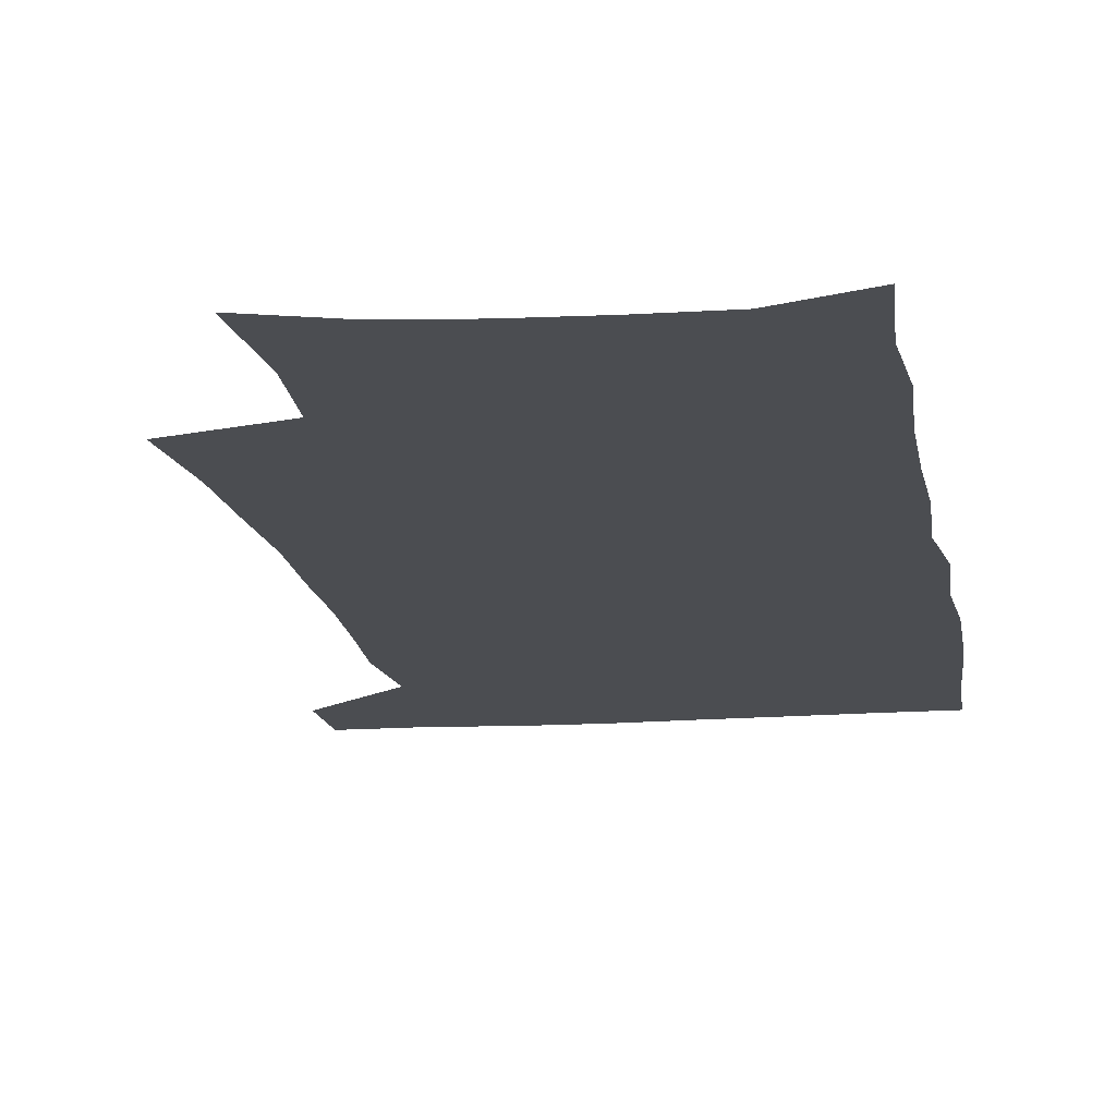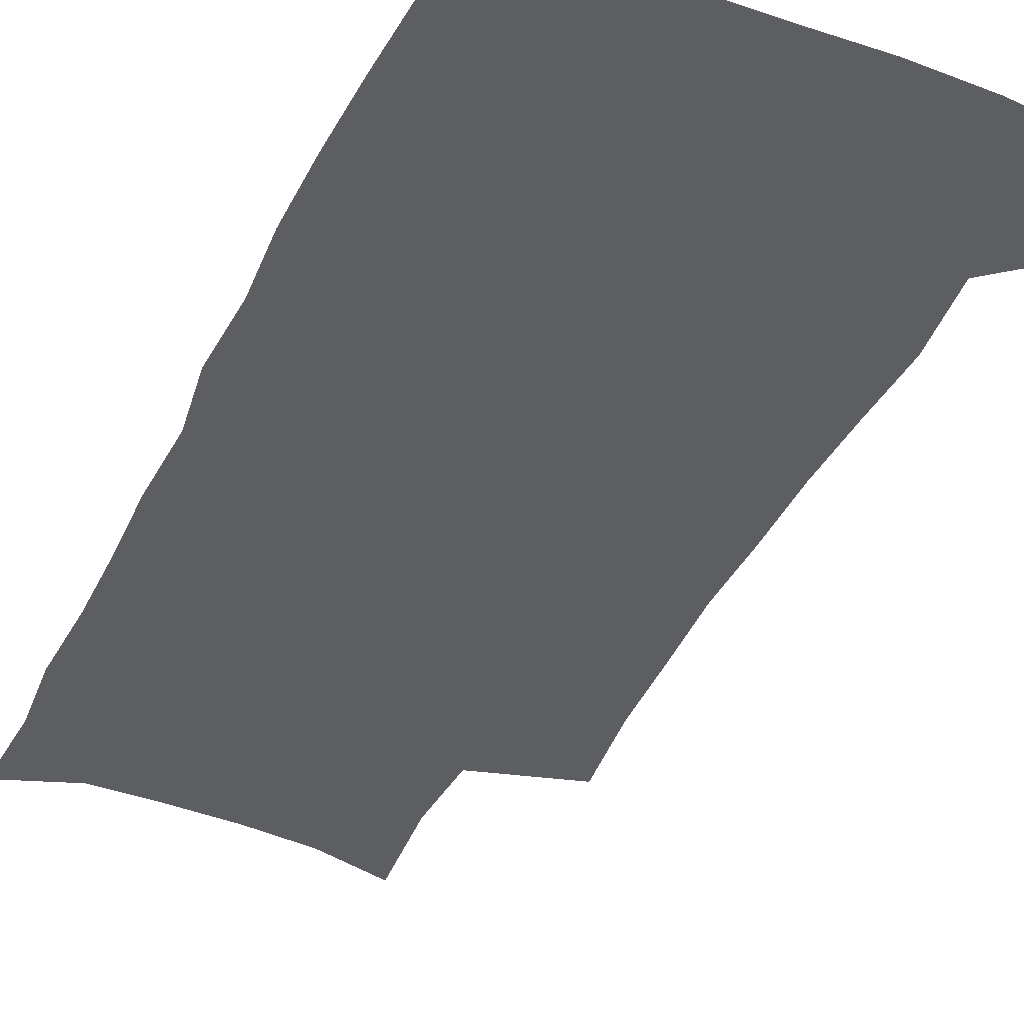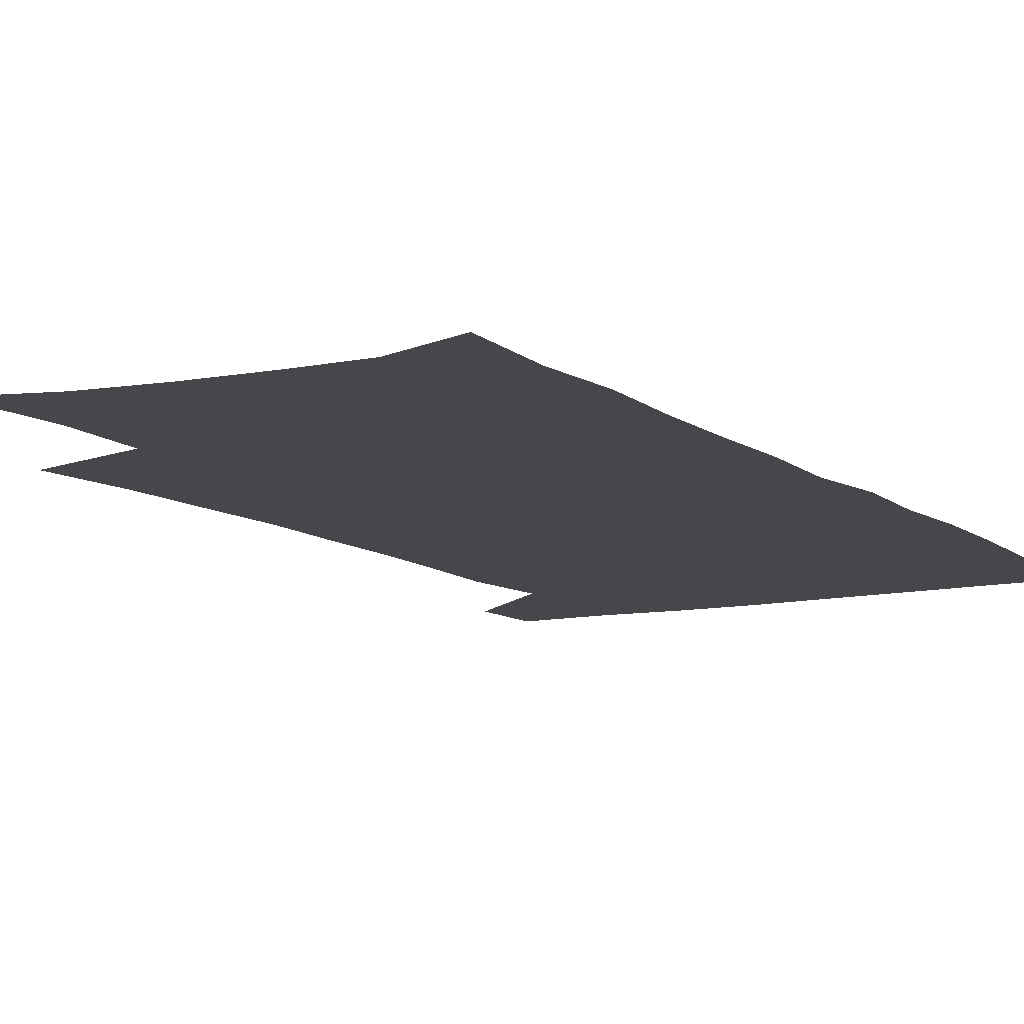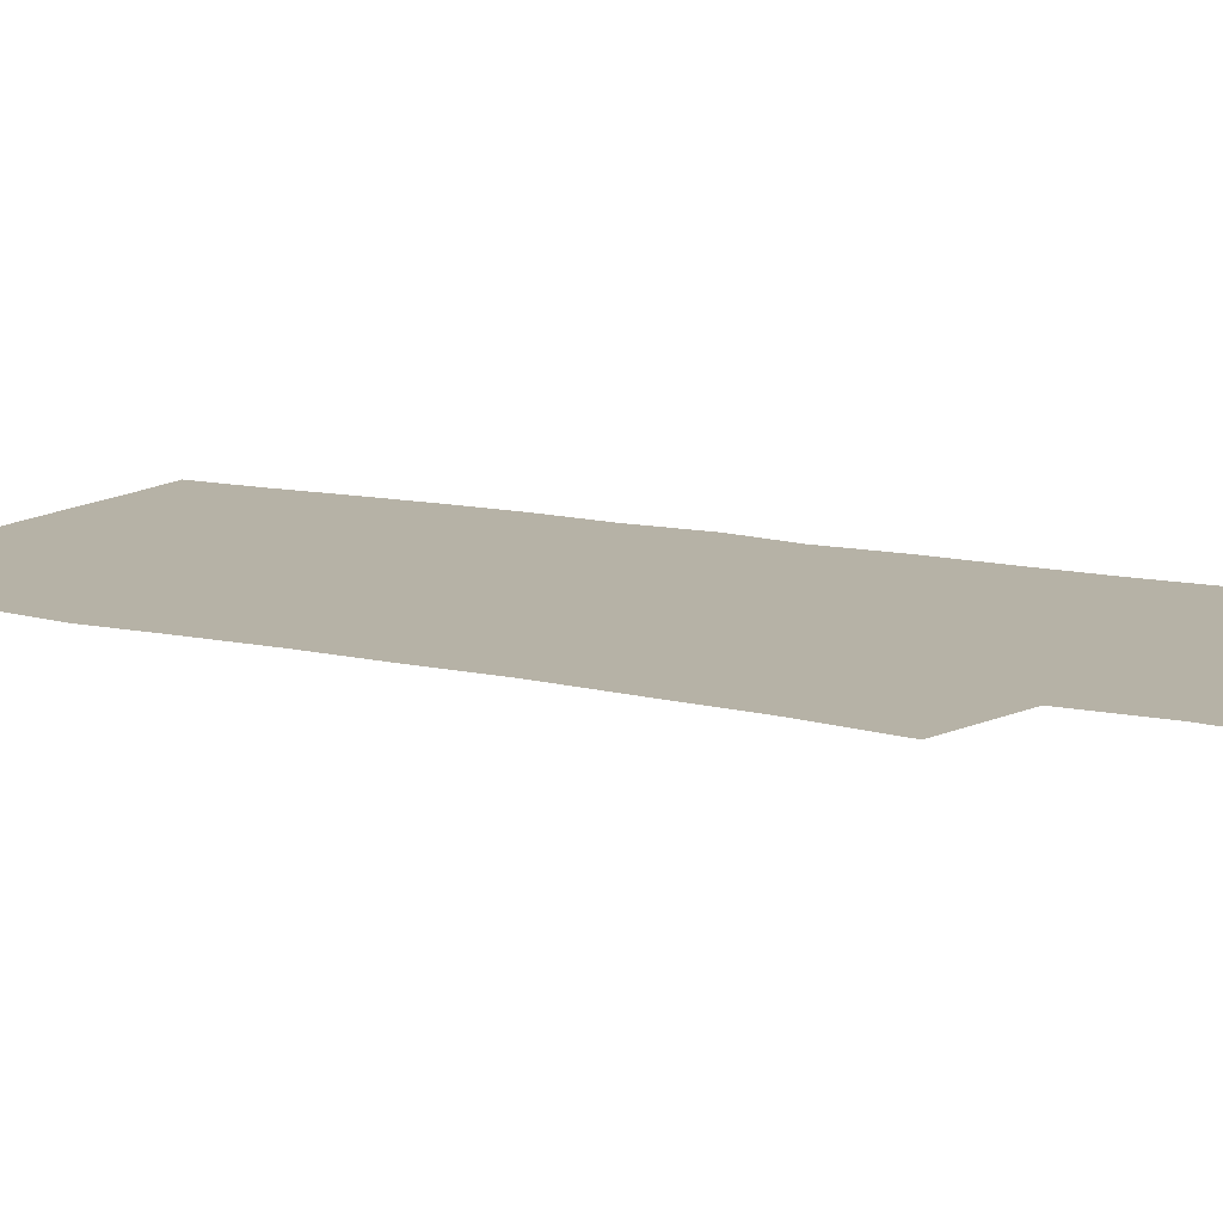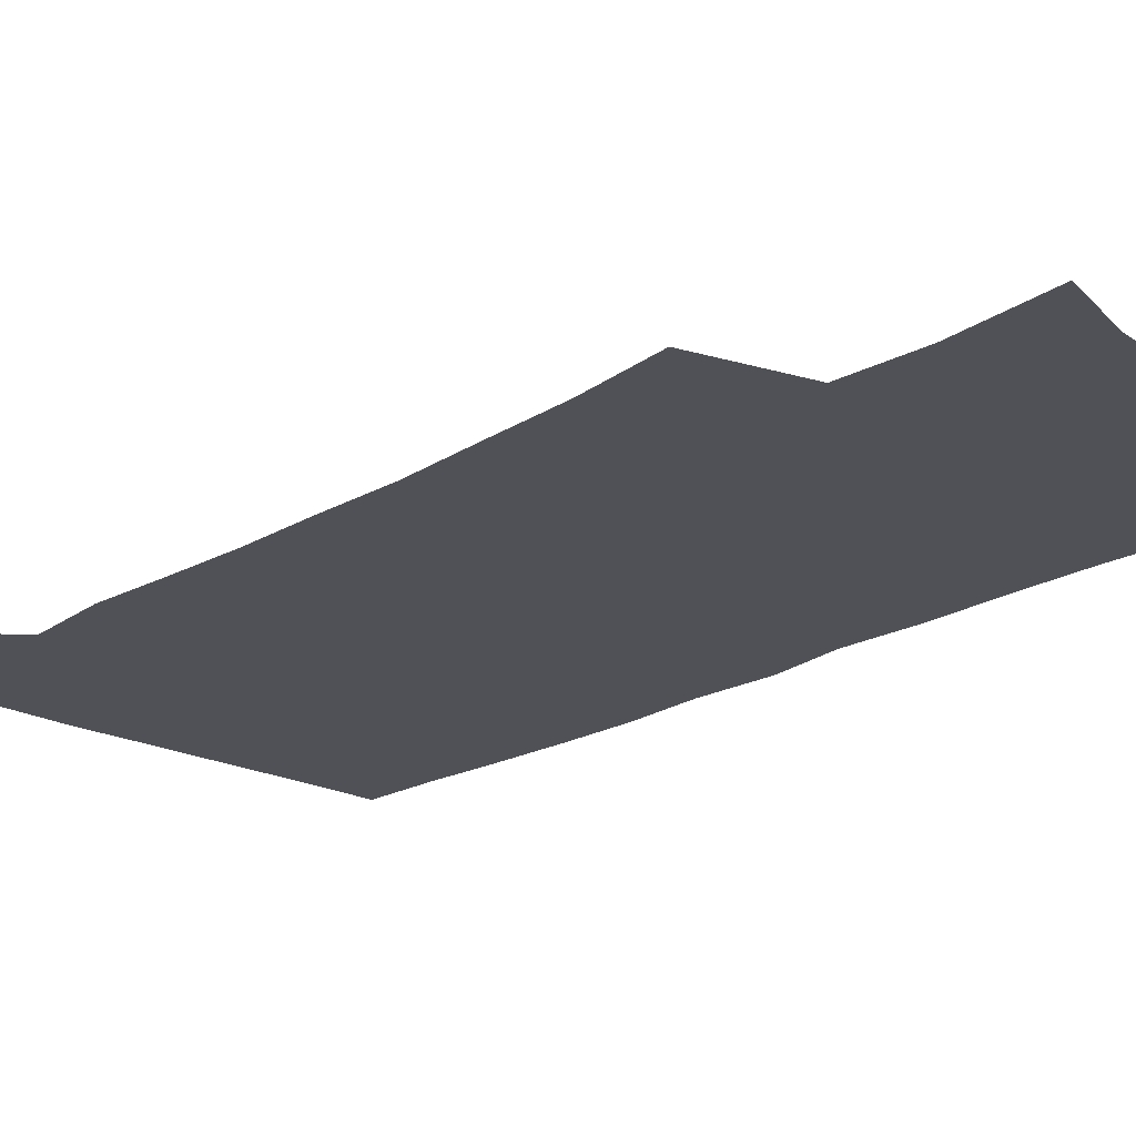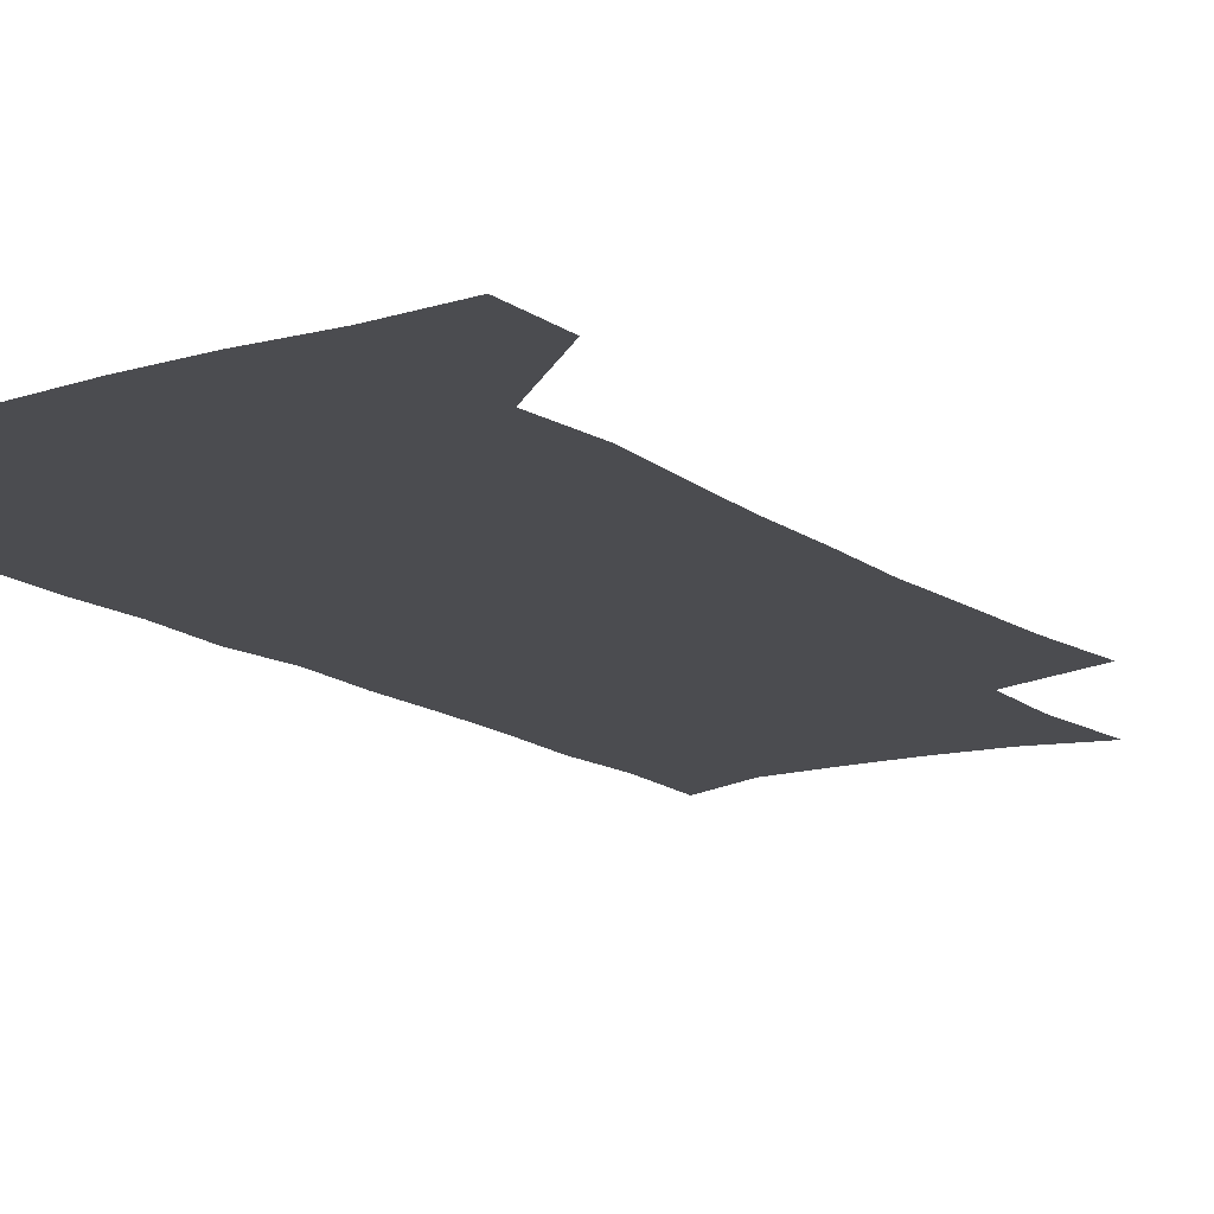
<metadata>
{"format":"obj","ext":"obj","renderer":"f3d","projection":"perspective","resolution":1024,"background":"white","views":[{"elev":-15.6,"azim":8.4,"up":"+Z"},{"elev":-39.0,"azim":155.6,"up":"+Z"},{"elev":-10.3,"azim":29.0,"up":"+Z"},{"elev":12.2,"azim":-61.7,"up":"+Z"},{"elev":-20.5,"azim":-43.7,"up":"+Z"},{"elev":-15.2,"azim":-146.7,"up":"+Z"}]}
</metadata>
<code>
v 478.6 537 0
v 479.8 566.5 0
v 502.5 245.3 0
v 507.1 282 0
v 509.1 315.3 0
v 511.4 349.3 0
v 511.3 381.1 0
v 512.1 413.6 0
v 511.5 444.9 0
v 510.4 475.5 0
v 514.1 507.7 0
v 511.9 537.4 0
v 511.9 566.5 0
v 540.9 160.1 0
v 544.9 201.8 0
v 543.8 234.2 0
v 547 270.5 0
v 548 302.6 0
v 546.5 331.9 0
v 547.5 363.7 0
v 547.3 393.5 0
v 546.2 422.5 0
v 545.6 451.8 0
v 546 481.2 0
v 545.7 509.6 0
v 545.6 537.8 0
v 541.4 569.3 0
v 570.7 169.2 0
v 575.1 214.4 0
v 575.8 247.5 0
v 576.3 279.3 0
v 575.7 308.5 0
v 576 339.7 0
v 576.5 370.4 0
v 575.3 397.5 0
v 574.9 426.2 0
v 575.4 455.6 0
v 575.1 483.3 0
v 575 510.8 0
v 574.9 537.9 0
v 571.4 570 0
v 599.2 172.8 0
v 601.4 215.9 0
v 602.3 251.6 0
v 602.5 282.2 0
v 602.5 312.3 0
v 602.3 341.1 0
v 602.5 371 0
v 602.8 400.8 0
v 602.6 428.4 0
v 602.8 457.1 0
v 602.7 484.3 0
v 603 511.7 0
v 602.6 539.3 0
v 601.8 568.8 0
v 627.4 174.4 0
v 627.7 217 0
v 628 249.8 0
v 628.8 279.3 0
v 628.3 312.7 0
v 628.5 342.5 0
v 628.7 371.9 0
v 629.1 400.4 0
v 629.5 428.2 0
v 629.7 456.6 0
v 629.8 484.4 0
v 630.1 511.7 0
v 630.5 538.9 0
v 630.9 568.2 0
v 655.5 174.9 0
v 654.4 212.7 0
v 654.8 244.7 0
v 655.6 275.4 0
v 655.5 307.3 0
v 655.7 338 0
v 655.9 368.1 0
v 656.7 397 0
v 657 426.1 0
v 657.6 454.6 0
v 658.4 482.6 0
v 658.7 510.8 0
v 659 538.8 0
v 660 567.3 0
v 686.1 163.9 0
v 684.6 201.4 0
v 687.1 231.5 0
v 686.1 265 0
v 686.4 296.6 0
v 687.7 327 0
v 686.8 359.5 0
v 690.8 387.6 0
v 689.7 419.2 0
v 691.7 448.5 0
v 691.7 478.5 0
v 690.7 508.5 0
v 689.3 538.2 0
v 688.9 567 0
v 691 601 0
f 11 12 1
f 1 12 2
f 12 13 2
f 16 17 3
f 3 17 4
f 17 18 4
f 4 18 5
f 18 19 5
f 5 19 6
f 19 20 6
f 6 20 7
f 20 21 7
f 7 21 8
f 21 22 8
f 8 22 9
f 22 23 9
f 9 23 10
f 23 24 10
f 10 24 11
f 24 25 11
f 11 25 12
f 25 26 12
f 12 26 13
f 26 27 13
f 14 28 15
f 28 29 15
f 15 29 16
f 29 30 16
f 16 30 17
f 30 31 17
f 17 31 18
f 31 32 18
f 18 32 19
f 32 33 19
f 19 33 20
f 33 34 20
f 20 34 21
f 34 35 21
f 21 35 22
f 35 36 22
f 22 36 23
f 36 37 23
f 23 37 24
f 37 38 24
f 24 38 25
f 38 39 25
f 25 39 26
f 39 40 26
f 26 40 27
f 40 41 27
f 28 42 29
f 42 43 29
f 29 43 30
f 43 44 30
f 30 44 31
f 44 45 31
f 31 45 32
f 45 46 32
f 32 46 33
f 46 47 33
f 33 47 34
f 47 48 34
f 34 48 35
f 48 49 35
f 35 49 36
f 49 50 36
f 36 50 37
f 50 51 37
f 37 51 38
f 51 52 38
f 38 52 39
f 52 53 39
f 39 53 40
f 53 54 40
f 40 54 41
f 54 55 41
f 42 56 43
f 56 57 43
f 43 57 44
f 57 58 44
f 44 58 45
f 58 59 45
f 45 59 46
f 59 60 46
f 46 60 47
f 60 61 47
f 47 61 48
f 61 62 48
f 48 62 49
f 62 63 49
f 49 63 50
f 63 64 50
f 50 64 51
f 64 65 51
f 51 65 52
f 65 66 52
f 52 66 53
f 66 67 53
f 53 67 54
f 67 68 54
f 54 68 55
f 68 69 55
f 56 70 57
f 70 71 57
f 57 71 58
f 71 72 58
f 58 72 59
f 72 73 59
f 59 73 60
f 73 74 60
f 60 74 61
f 74 75 61
f 61 75 62
f 75 76 62
f 62 76 63
f 76 77 63
f 63 77 64
f 77 78 64
f 64 78 65
f 78 79 65
f 65 79 66
f 79 80 66
f 66 80 67
f 80 81 67
f 67 81 68
f 81 82 68
f 68 82 69
f 82 83 69
f 70 84 71
f 84 85 71
f 71 85 72
f 85 86 72
f 72 86 73
f 86 87 73
f 73 87 74
f 87 88 74
f 74 88 75
f 88 89 75
f 75 89 76
f 89 90 76
f 76 90 77
f 90 91 77
f 77 91 78
f 91 92 78
f 78 92 79
f 92 93 79
f 79 93 80
f 93 94 80
f 80 94 81
f 94 95 81
f 81 95 82
f 95 96 82
f 82 96 83
f 96 97 83

</code>
